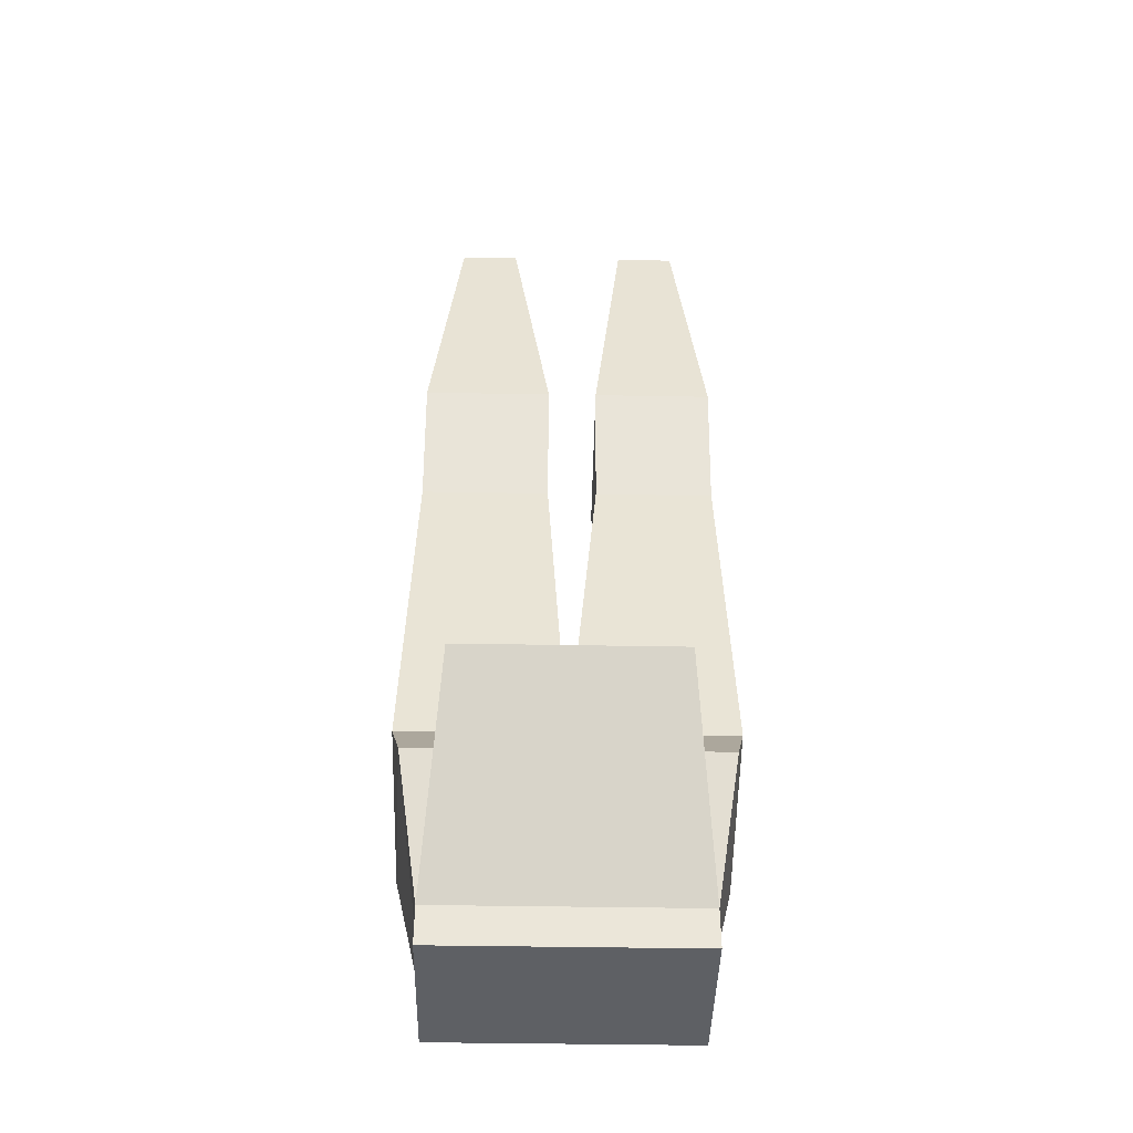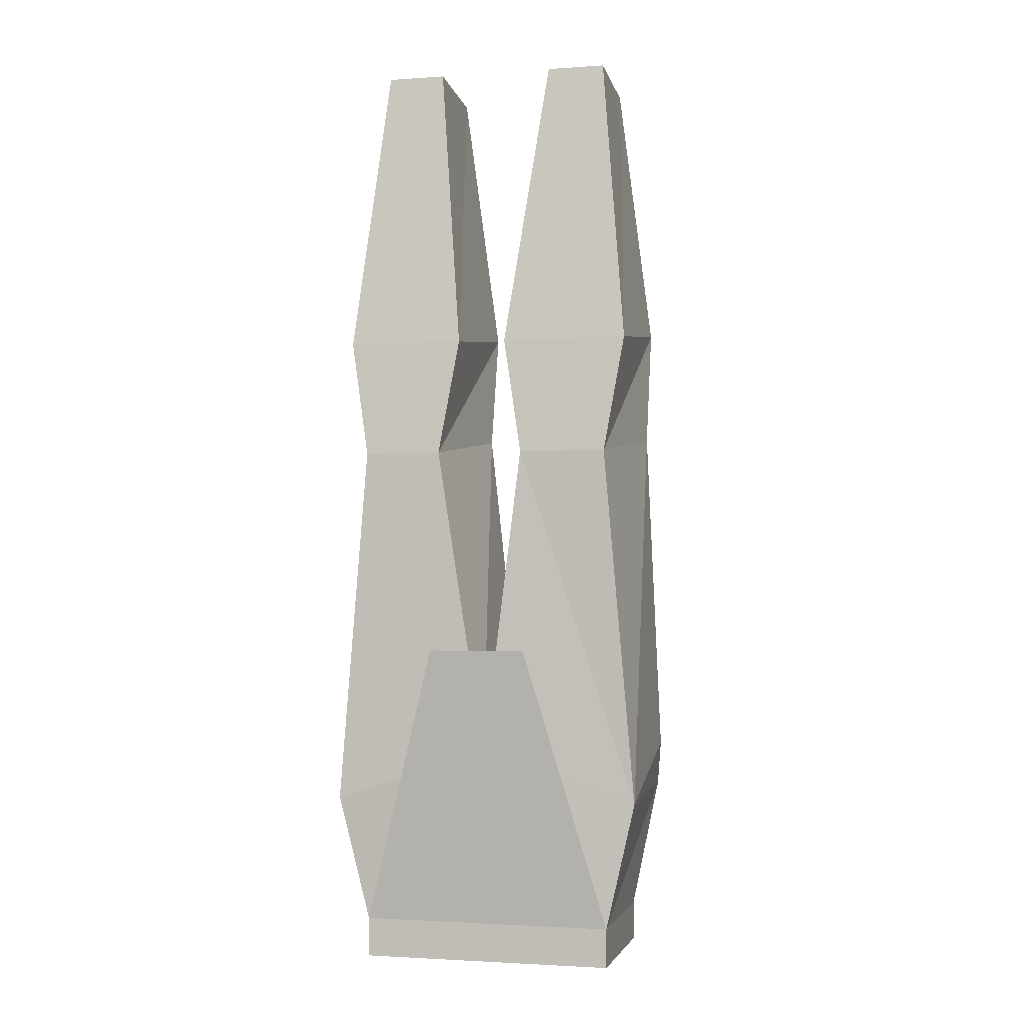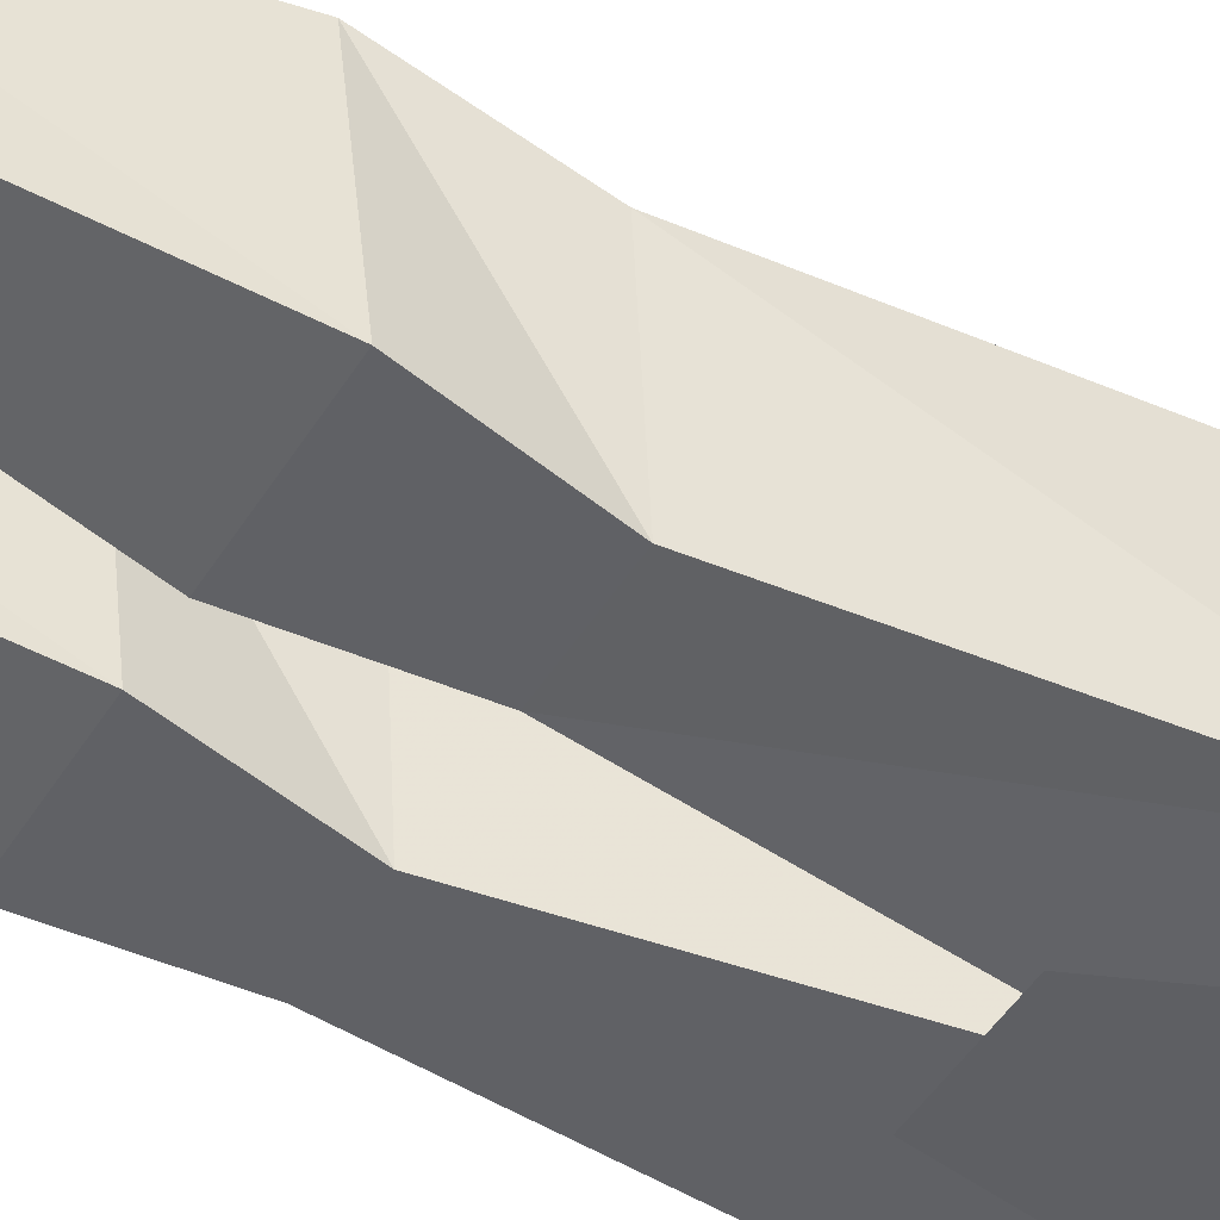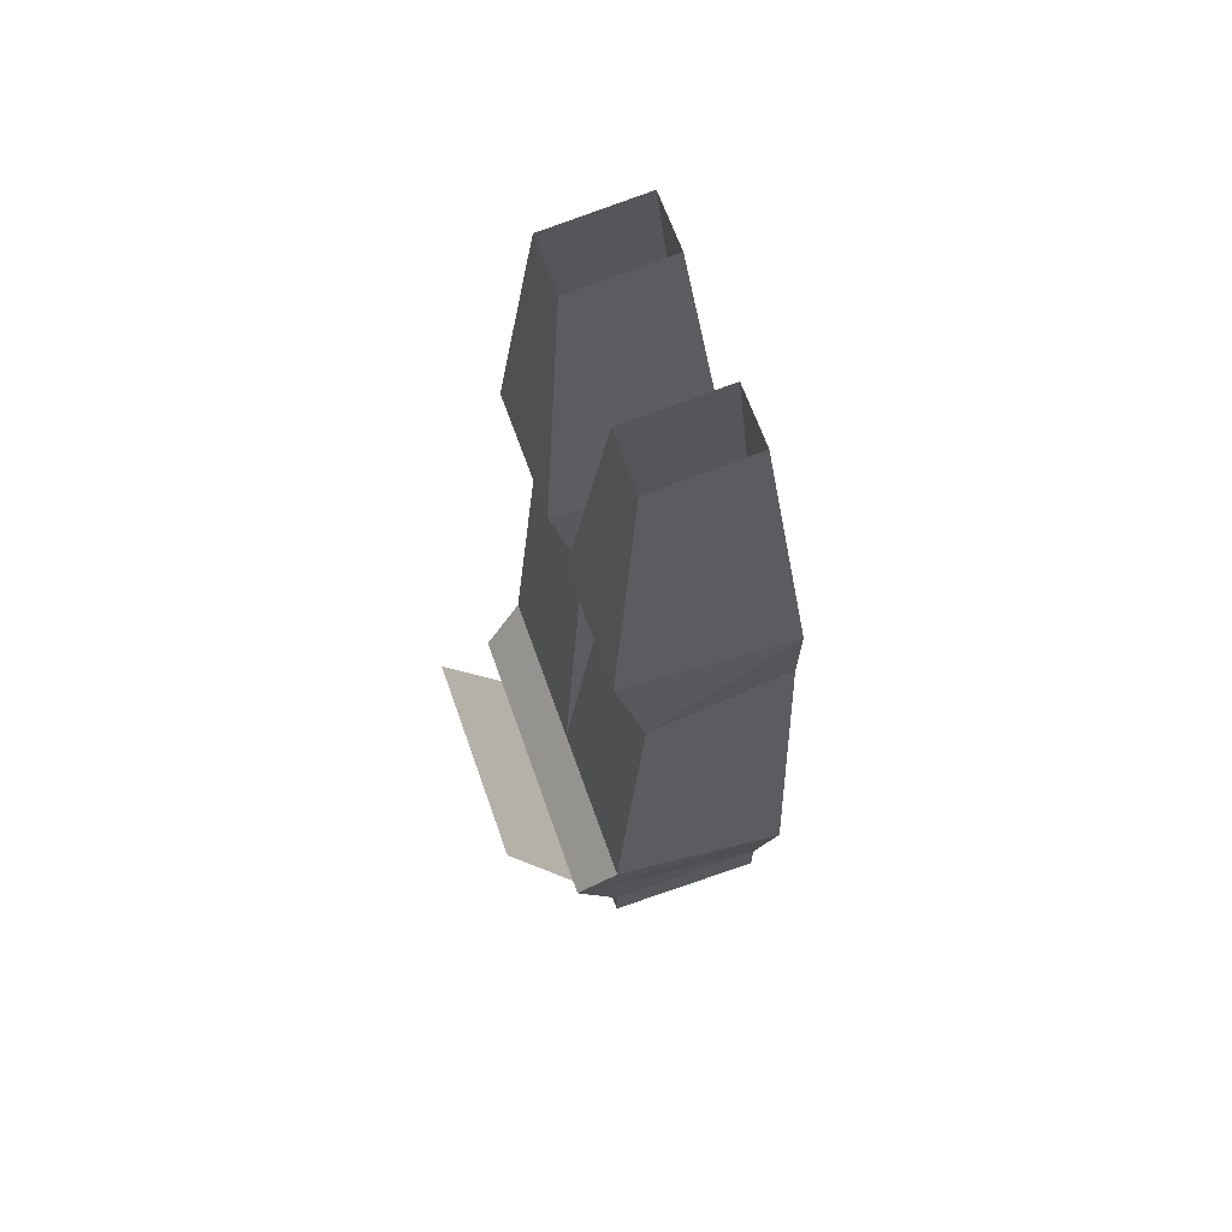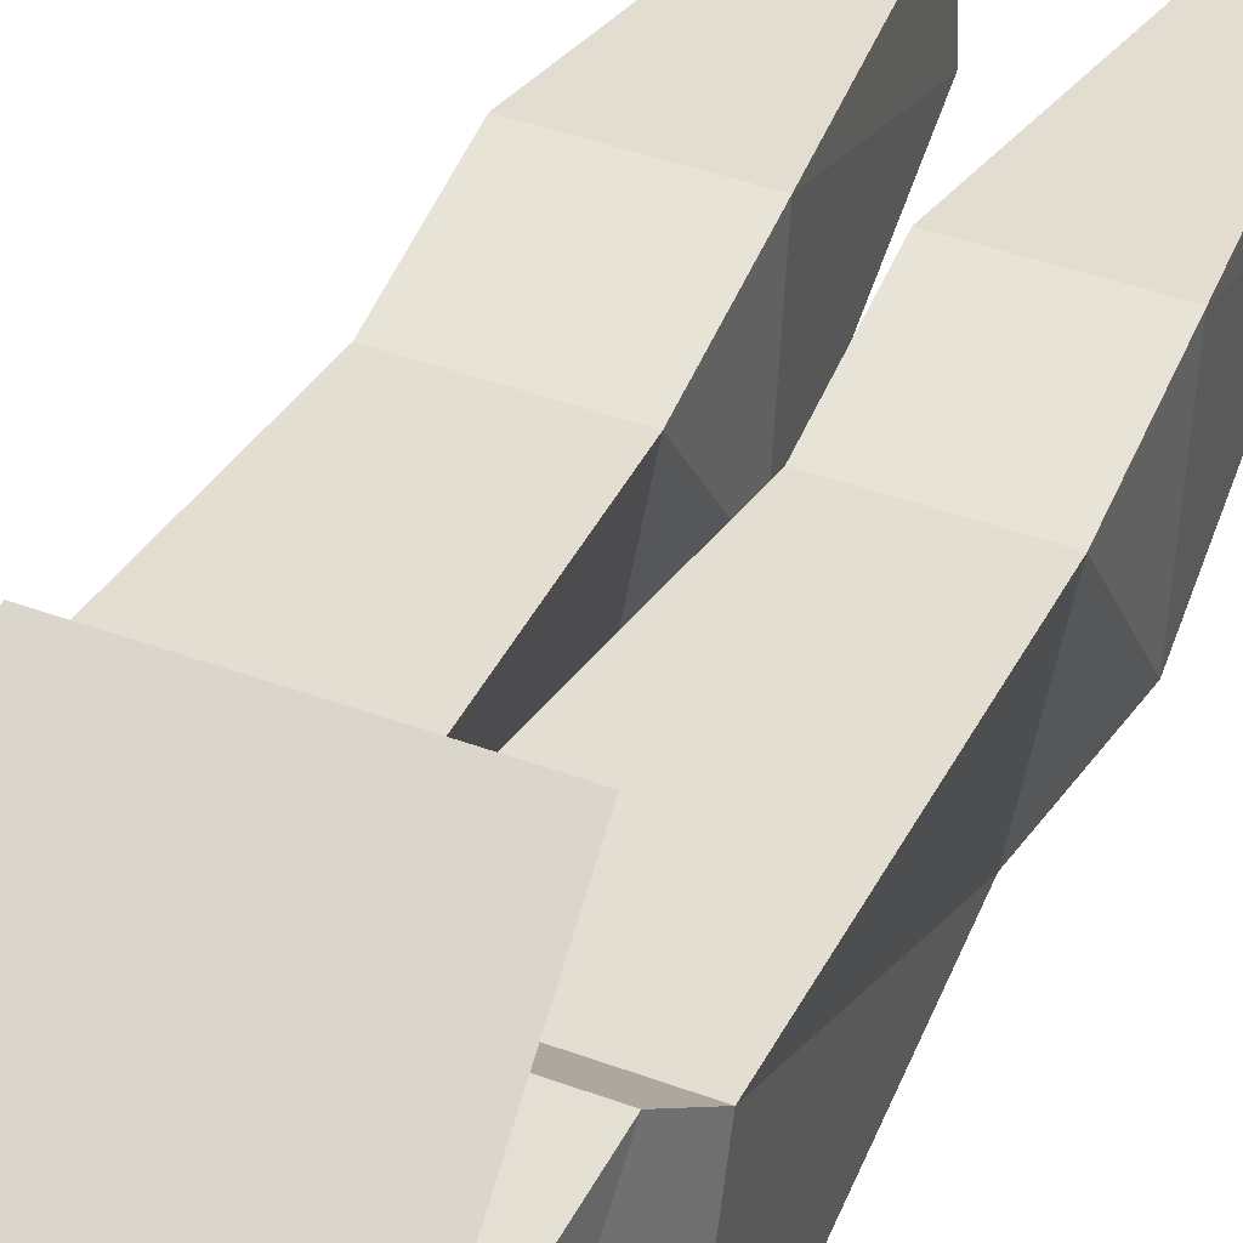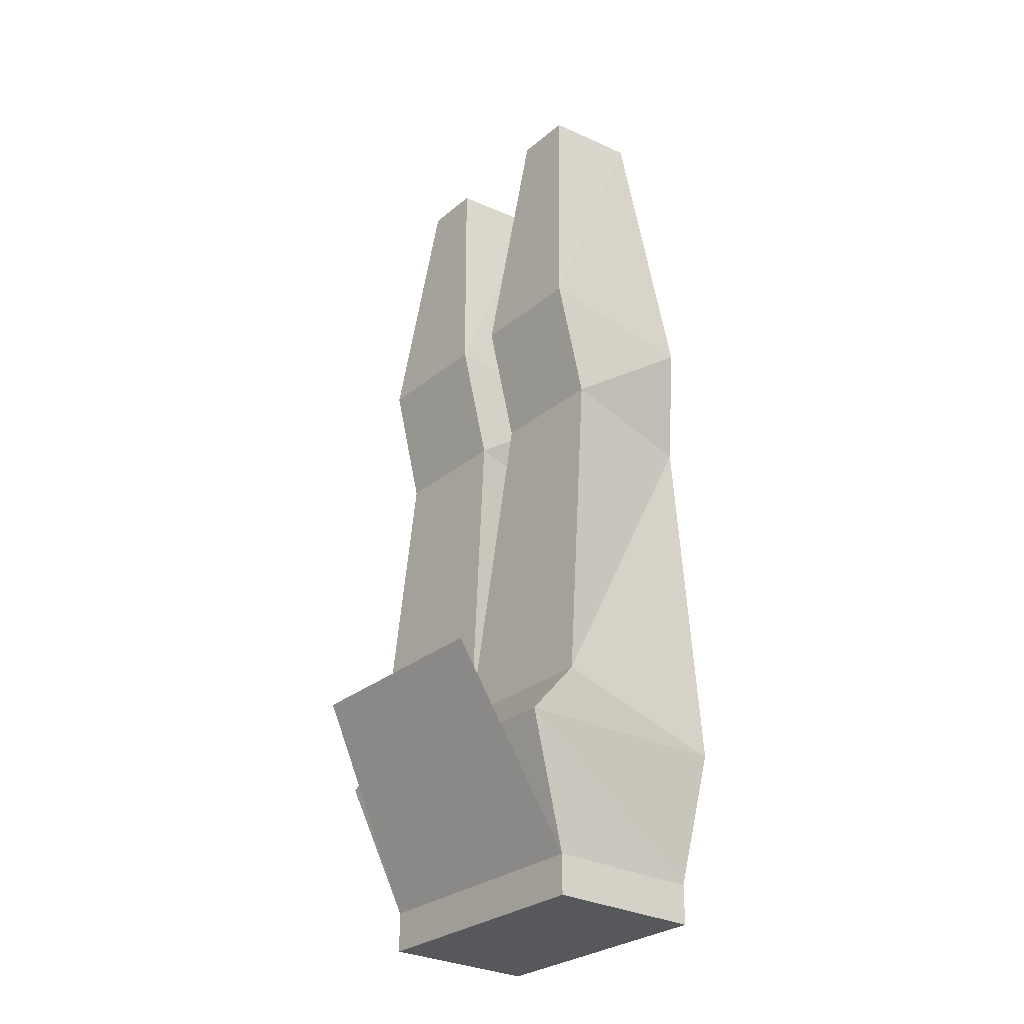
<metadata>
{"format":"obj","ext":"obj","renderer":"f3d","projection":"perspective","resolution":1024,"background":"white","views":[{"elev":-43.1,"azim":-1.2,"up":"+Y"},{"elev":-1.9,"azim":-166.0,"up":"+Y"},{"elev":-48.1,"azim":-120.6,"up":"+Z"},{"elev":65.3,"azim":70.6,"up":"+Y"},{"elev":40.3,"azim":24.8,"up":"+Z"},{"elev":-28.6,"azim":50.7,"up":"+Y"}]}
</metadata>
<code>
o npc/tribesman/6
v 13 -114 -8
v 13 -110 8
v 13 -114 8
v -13 -114 8
v -13 -114 -8
v -13 -110 -8
v 13 -110 -8
v 15 -97 13
v -13 -110 8
v -15 -97 13
v -16 -97 -8
v 0 -92 -9
v 16 -97 -9
v 16 -92 9
v 0 -92 9
v -16 -92 9
v -15 -58 6
v -13 -60 -9
v -4 -60 -9
v 3 -58 6
v 5 -60 -9
v 13 -60 -9
v 15 -58 6
v 11 -90 19
v -11 -90 19
v -5 -81 -12
v 5 -81 -12
v 15 -46 9
v 12 -19 6
v 6 -19 6
v 3 -46 9
v 15 -48 -8
v 12 -18 -4
v 3 -48 -8
v 6 -18 -4
v -2 -46 9
v -6 -19 6
v -12 -19 6
v -15 -46 9
v -2 -58 6
v -2 -48 -8
v -6 -18 -4
v -15 -48 -8
v -12 -18 -4
f 1 2 3
f 1 3 4
f 1 4 5
f 1 5 6
f 1 6 7
f 1 7 2
f 2 7 8
f 2 8 9
f 2 9 3
f 3 9 4
f 4 9 5
f 5 9 6
f 6 9 10
f 6 10 11
f 6 11 12
f 6 12 7
f 7 12 13
f 7 13 8
f 8 13 14
f 8 14 15
f 8 15 10
f 8 10 9
f 15 16 10
f 10 16 11
f 11 16 17
f 11 17 18
f 11 18 19
f 11 19 12
f 12 19 15
f 12 15 20
f 12 20 21
f 12 21 22
f 12 22 13
f 13 22 14
f 14 22 23
f 14 23 20
f 14 20 15
f 9 2 24
f 9 24 25
f 26 27 7
f 26 7 6
f 28 29 30
f 28 30 31
f 28 31 23
f 28 23 32
f 28 32 33
f 28 33 29
f 33 32 34
f 33 34 35
f 35 34 30
f 30 34 31
f 31 34 21
f 31 21 20
f 31 20 23
f 32 22 21
f 32 21 34
f 32 23 22
f 36 37 38
f 36 38 39
f 36 39 40
f 36 40 41
f 36 41 42
f 36 42 37
f 42 41 43
f 42 43 44
f 44 43 38
f 38 43 39
f 39 43 18
f 39 18 17
f 39 17 40
f 40 17 15
f 40 15 19
f 40 19 41
f 41 19 18
f 41 18 43
f 15 17 16

</code>
